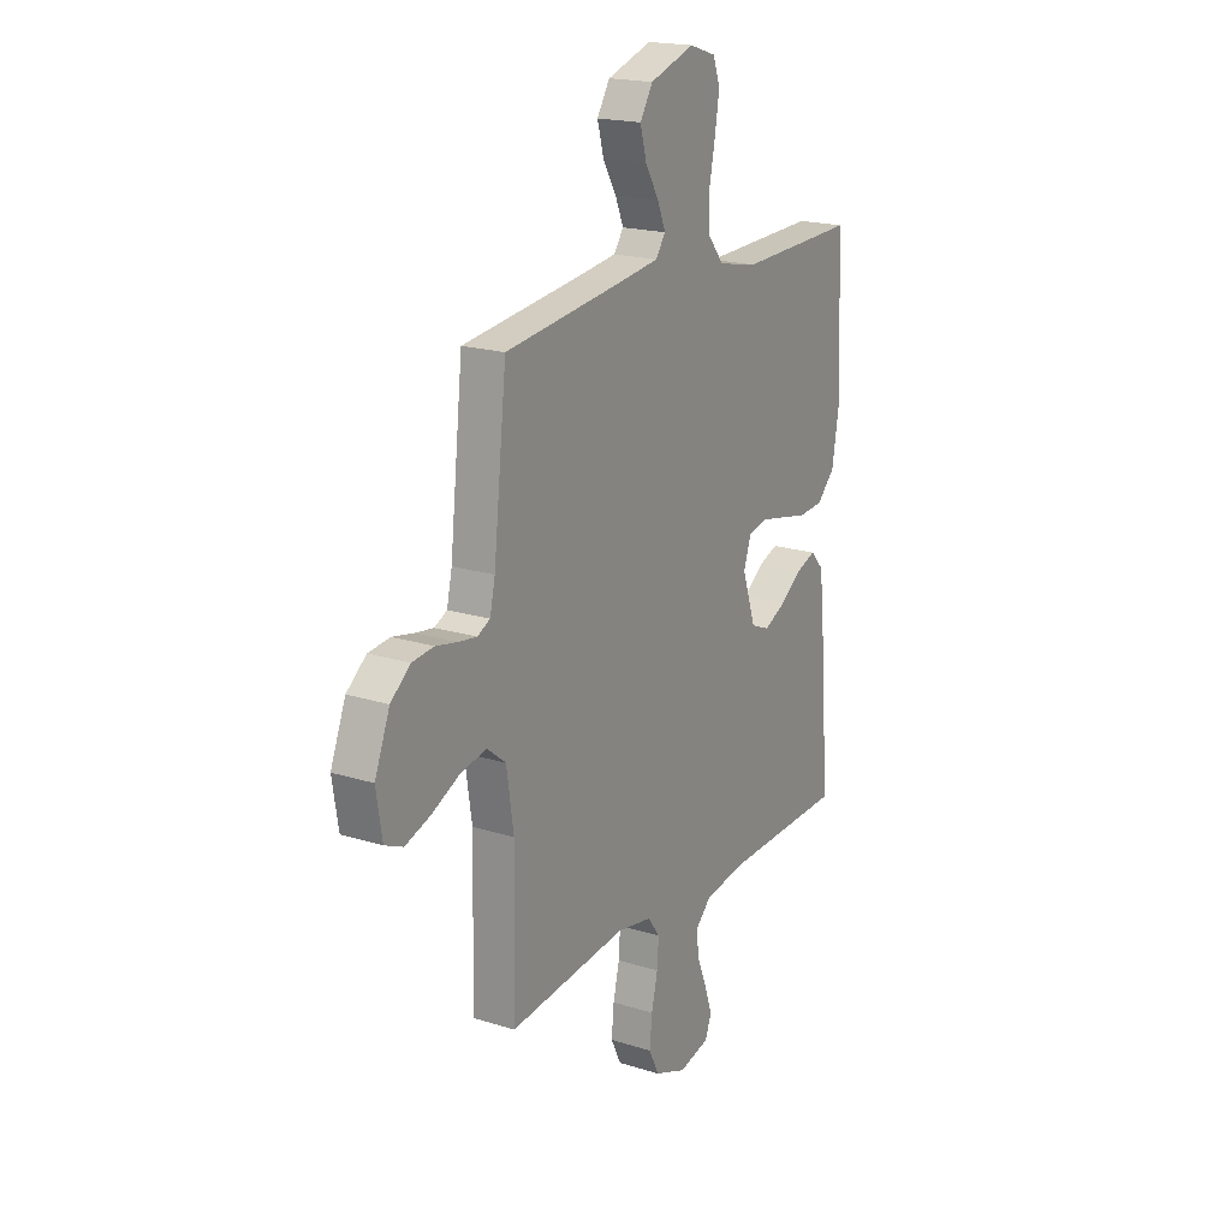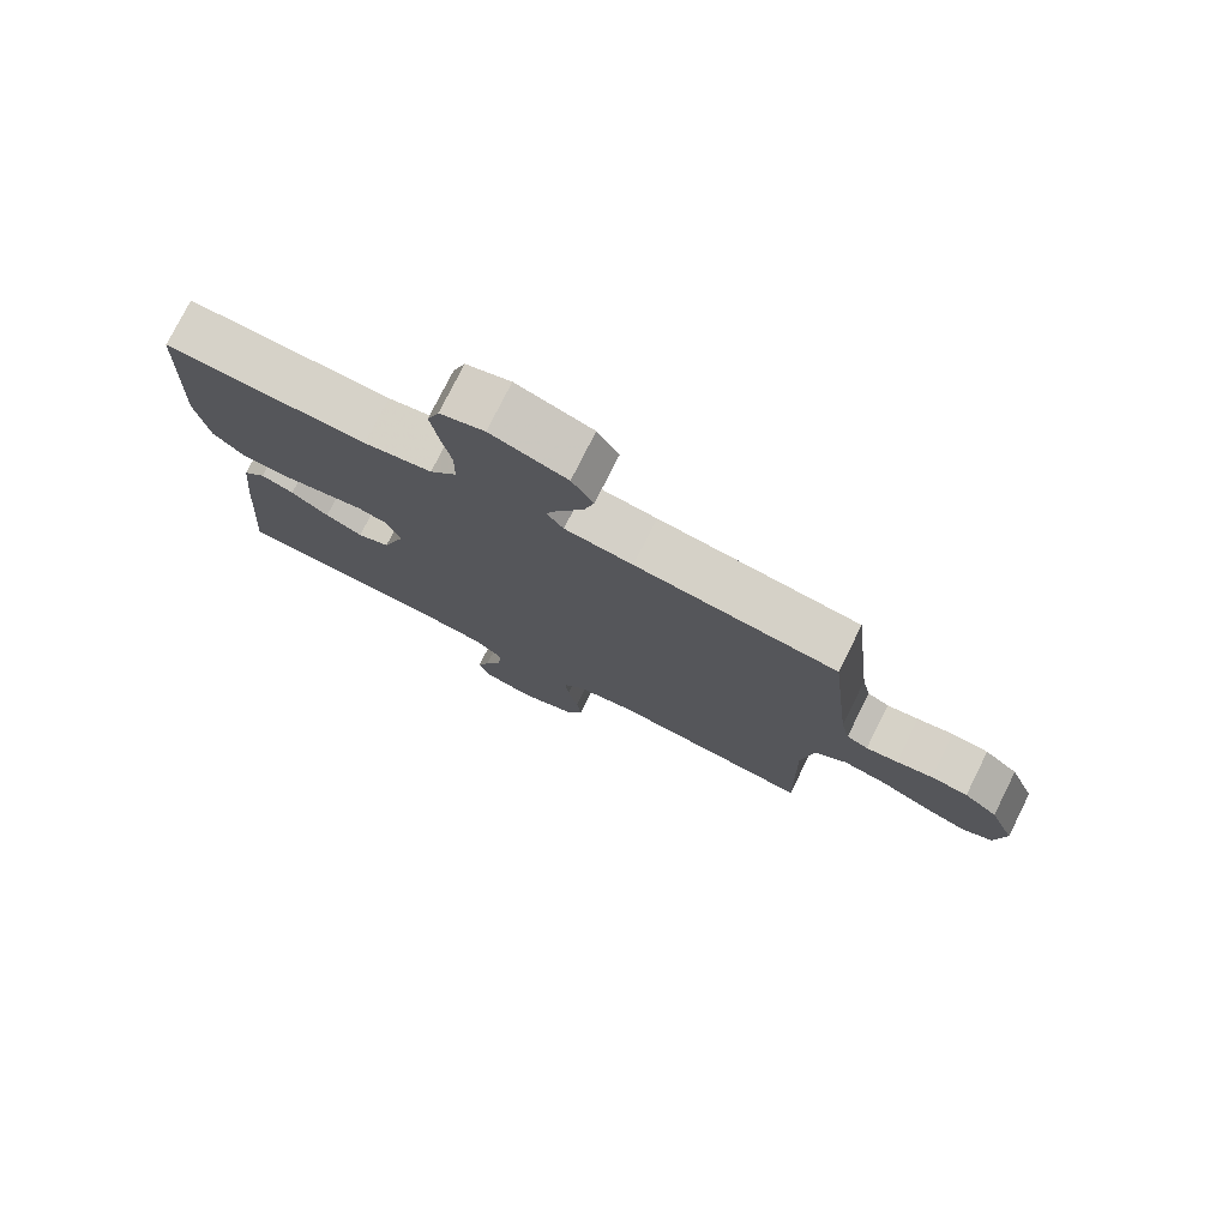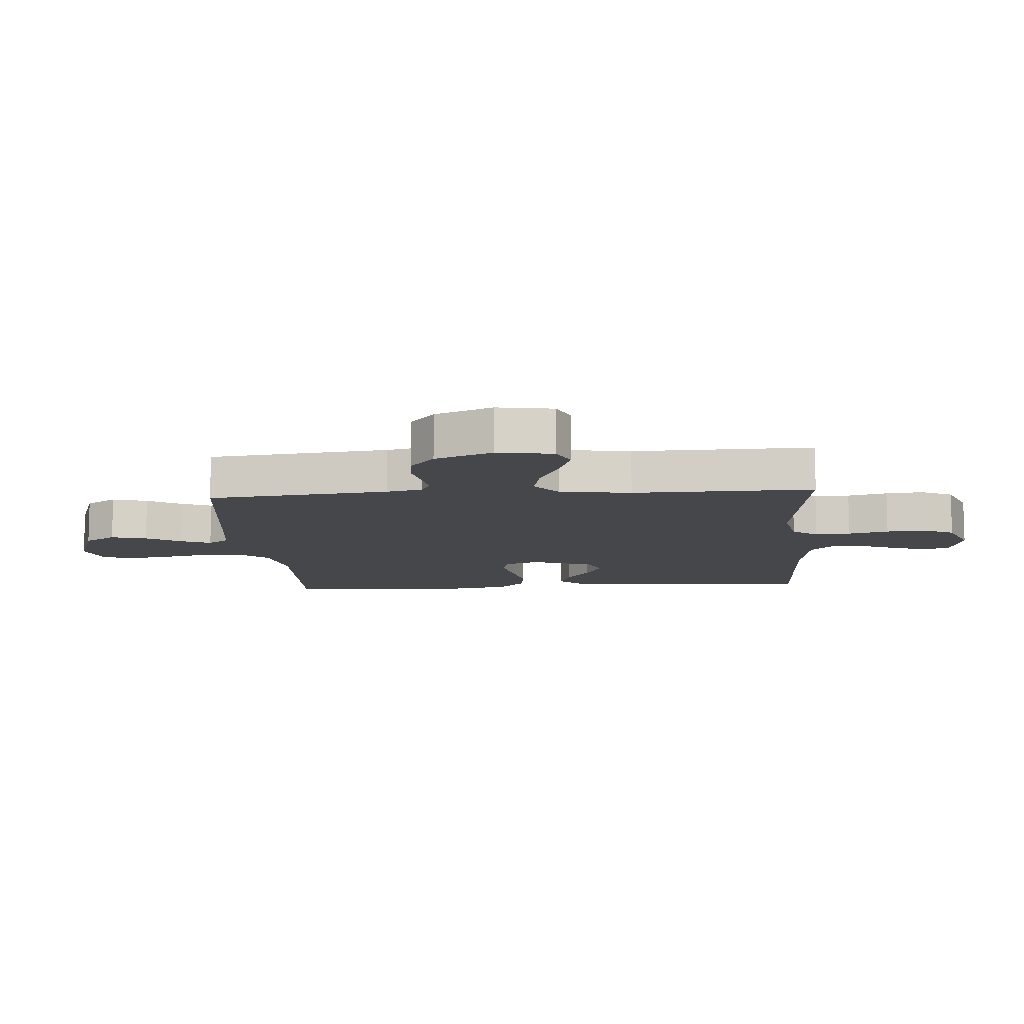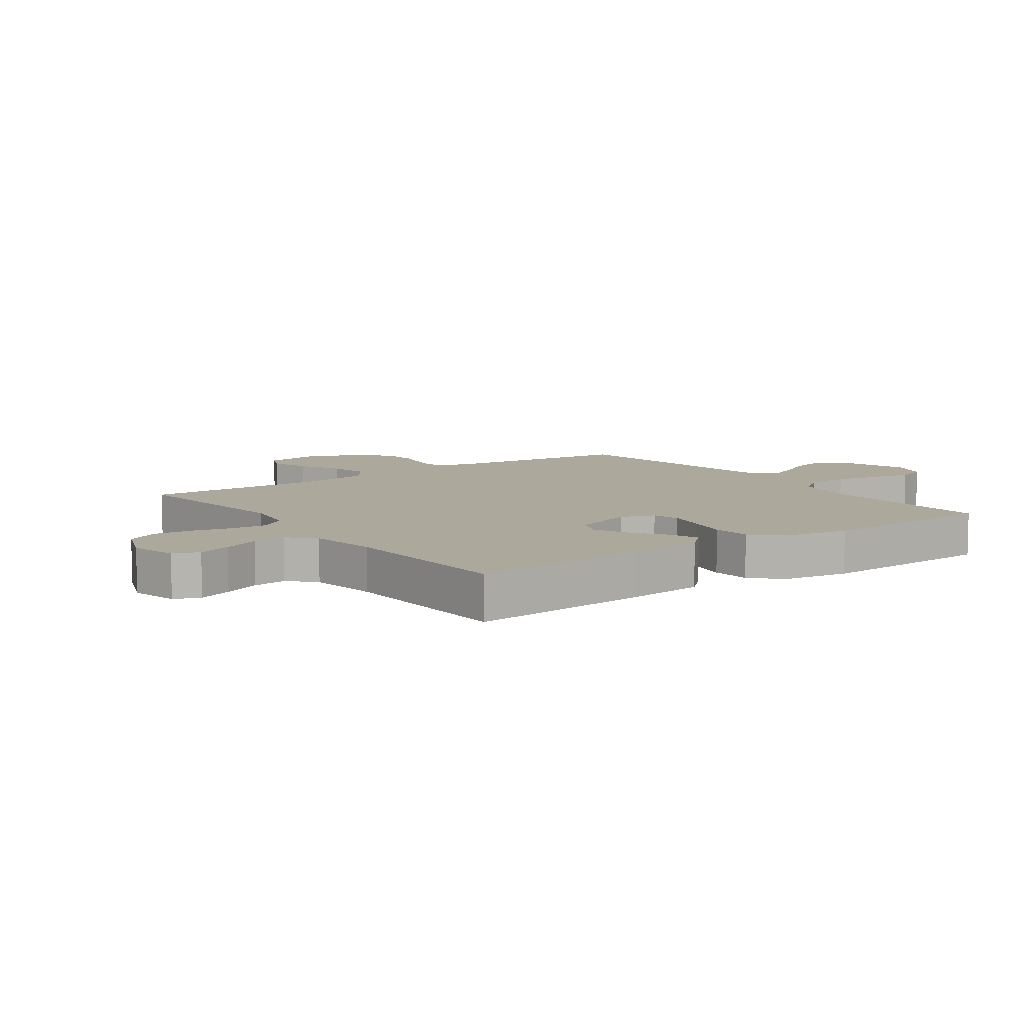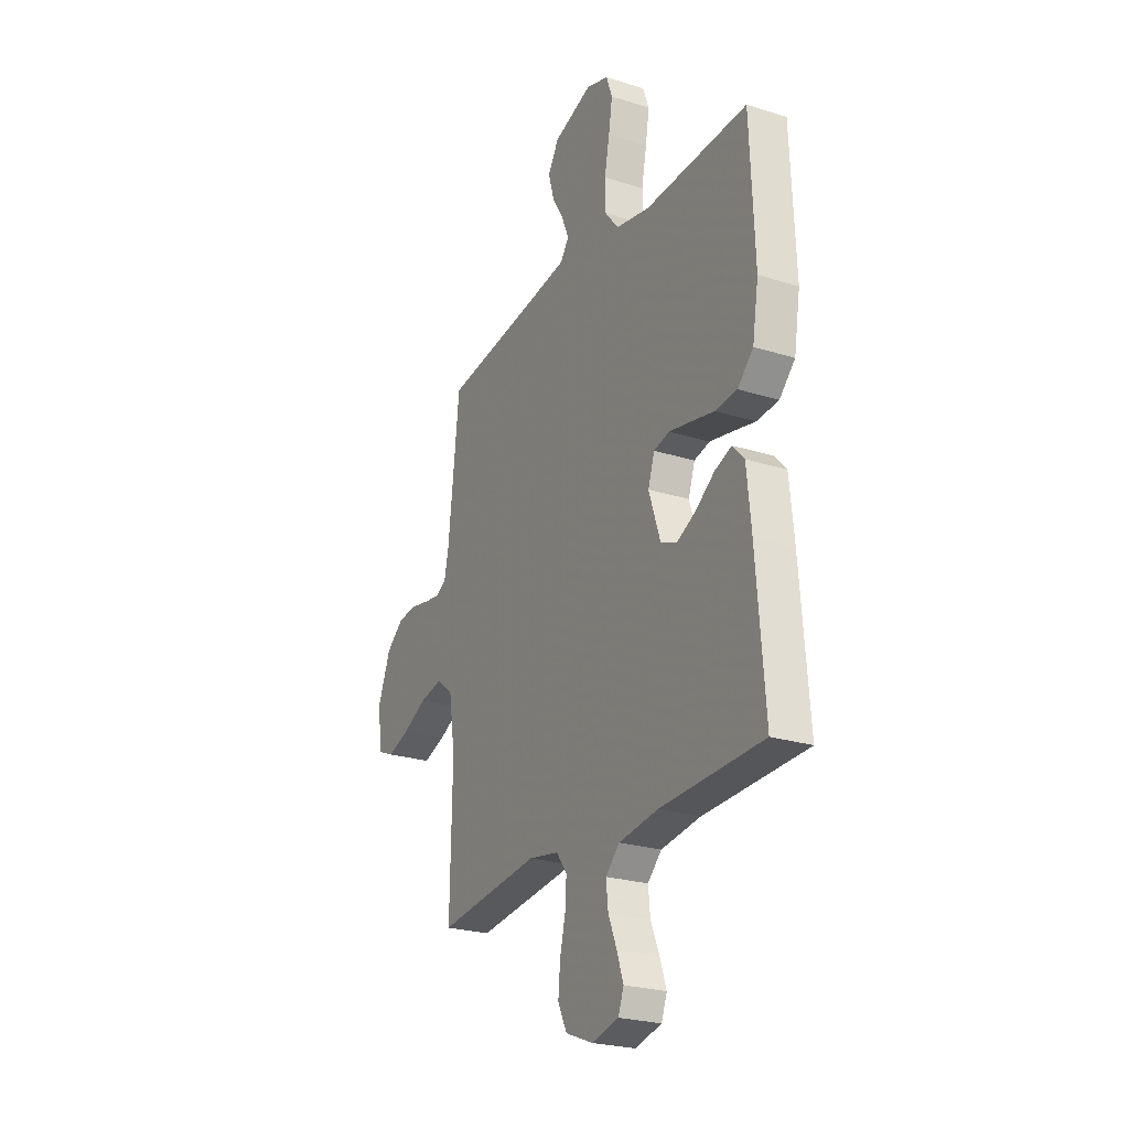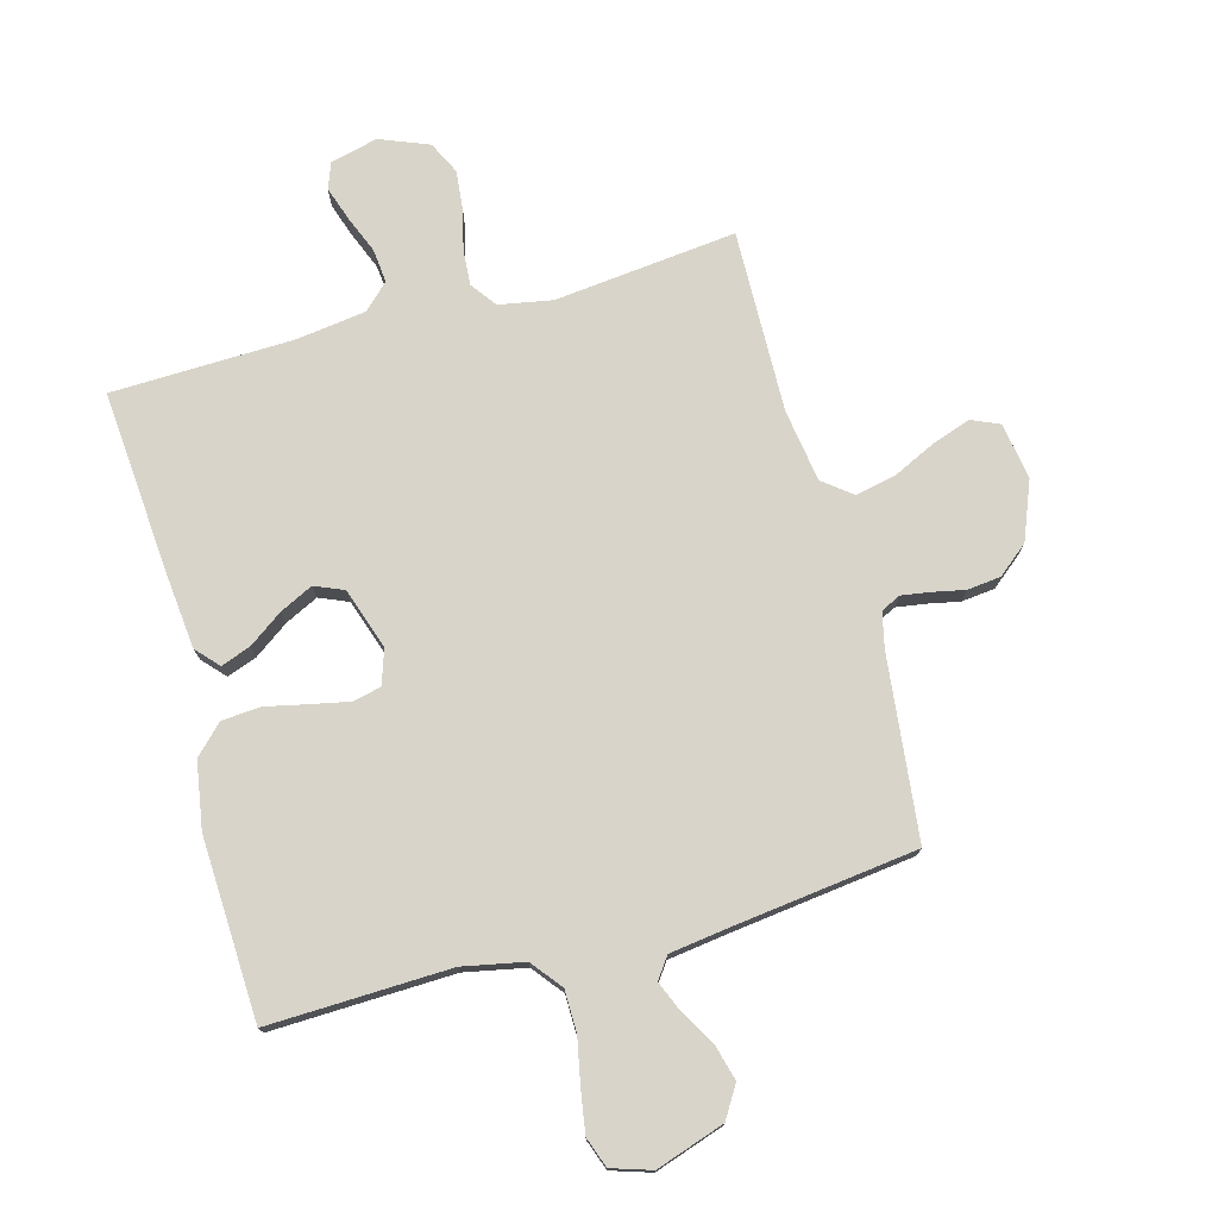
<metadata>
{"format":"obj","ext":"obj","renderer":"f3d","projection":"perspective","resolution":1024,"background":"white","views":[{"elev":19.2,"azim":120.6,"up":"+Z"},{"elev":77.2,"azim":26.6,"up":"+Z"},{"elev":-10.7,"azim":94.2,"up":"+Y"},{"elev":8.5,"azim":-125.8,"up":"+Y"},{"elev":-24.5,"azim":-117.4,"up":"+Z"},{"elev":75.5,"azim":-15.2,"up":"+Y"}]}
</metadata>
<code>
v -0.5 0.07 -0.5
v -0.476 0.07 -0.2
v -0.463 0.07 -0.073
v -0.429 0.07 -0.036
v -0.38 0.07 -0.054
v -0.324 0.07 -0.094
v -0.269 0.07 -0.121
v -0.221 0.07 -0.101
v -0.187 0.07 0
v -0.206 0.07 0.057
v -0.252 0.07 0.068
v -0.316 0.07 0.055
v -0.385 0.07 0.04
v -0.449 0.07 0.045
v -0.495 0.07 0.091
v -0.513 0.07 0.2
v -0.5 0.07 0.5
v -0.2 0.07 0.49
v -0.099 0.07 0.51
v -0.059 0.07 0.56
v -0.058 0.07 0.629
v -0.073 0.07 0.704
v -0.084 0.07 0.773
v -0.066 0.07 0.823
v 0 0.07 0.844
v 0.113 0.07 0.806
v 0.145 0.07 0.754
v 0.129 0.07 0.695
v 0.095 0.07 0.637
v 0.074 0.07 0.587
v 0.099 0.07 0.552
v 0.2 0.07 0.538
v 0.5 0.07 0.5
v 0.533 0.07 0.2
v 0.546 0.07 0.141
v 0.578 0.07 0.125
v 0.625 0.07 0.132
v 0.679 0.07 0.143
v 0.734 0.07 0.137
v 0.784 0.07 0.096
v 0.822 0.07 0
v 0.807 0.07 -0.093
v 0.761 0.07 -0.113
v 0.697 0.07 -0.091
v 0.626 0.07 -0.057
v 0.56 0.07 -0.043
v 0.512 0.07 -0.081
v 0.494 0.07 -0.2
v 0.5 0.07 -0.5
v 0.2 0.07 -0.467
v 0.112 0.07 -0.483
v 0.081 0.07 -0.525
v 0.085 0.07 -0.584
v 0.101 0.07 -0.651
v 0.107 0.07 -0.715
v 0.081 0.07 -0.768
v 0 0.07 -0.8
v -0.078 0.07 -0.781
v -0.094 0.07 -0.738
v -0.075 0.07 -0.682
v -0.05 0.07 -0.621
v -0.044 0.07 -0.565
v -0.085 0.07 -0.525
v -0.2 0.07 -0.509
v -0.5 0 -0.5
v -0.476 0 -0.2
v -0.463 0 -0.073
v -0.429 0 -0.036
v -0.38 0 -0.054
v -0.324 0 -0.094
v -0.269 0 -0.121
v -0.221 0 -0.101
v -0.187 0 0
v -0.206 0 0.057
v -0.252 0 0.068
v -0.316 0 0.055
v -0.385 0 0.04
v -0.449 0 0.045
v -0.495 0 0.091
v -0.513 0 0.2
v -0.5 0 0.5
v -0.2 0 0.49
v -0.099 0 0.51
v -0.059 0 0.56
v -0.058 0 0.629
v -0.073 0 0.704
v -0.084 0 0.773
v -0.066 0 0.823
v 0 0 0.844
v 0.113 0 0.806
v 0.145 0 0.754
v 0.129 0 0.695
v 0.095 0 0.637
v 0.074 0 0.587
v 0.099 0 0.552
v 0.2 0 0.538
v 0.5 0 0.5
v 0.533 0 0.2
v 0.546 0 0.141
v 0.578 0 0.125
v 0.625 0 0.132
v 0.679 0 0.143
v 0.734 0 0.137
v 0.784 0 0.096
v 0.822 0 0
v 0.807 0 -0.093
v 0.761 0 -0.113
v 0.697 0 -0.091
v 0.626 0 -0.057
v 0.56 0 -0.043
v 0.512 0 -0.081
v 0.494 0 -0.2
v 0.5 0 -0.5
v 0.2 0 -0.467
v 0.112 0 -0.483
v 0.081 0 -0.525
v 0.085 0 -0.584
v 0.101 0 -0.651
v 0.107 0 -0.715
v 0.081 0 -0.768
v 0 0 -0.8
v -0.078 0 -0.781
v -0.094 0 -0.738
v -0.075 0 -0.682
v -0.05 0 -0.621
v -0.044 0 -0.565
v -0.085 0 -0.525
v -0.2 0 -0.509
f 58 59 60 61
f 56 57 58 61
f 56 61 62
f 53 54 55 56
f 52 53 56 62
f 51 52 62 63
f 48 49 50
f 47 48 50 51
f 42 43 44 45
f 42 45 46
f 41 42 46
f 40 41 46
f 37 38 39 40
f 36 37 40 46
f 35 36 46 47
f 32 33 34
f 31 32 34 35
f 26 27 28 29
f 26 29 30
f 25 26 30
f 24 25 30
f 21 22 23 24
f 21 24 30
f 20 21 30 31
f 15 16 17 18
f 15 18 19
f 12 13 14 15
f 11 12 15 19
f 10 11 19 20
f 3 4 5 6
f 3 6 7
f 64 1 2 3
f 64 3 7
f 63 64 7 8
f 51 63 8 9
f 31 35 47 51
f 20 31 51
f 9 10 20 51
f 125 124 123 122
f 125 122 121 120
f 126 125 120
f 120 119 118 117
f 126 120 117 116
f 127 126 116 115
f 114 113 112
f 115 114 112 111
f 109 108 107 106
f 110 109 106
f 110 106 105
f 110 105 104
f 104 103 102 101
f 110 104 101 100
f 111 110 100 99
f 98 97 96
f 99 98 96 95
f 93 92 91 90
f 94 93 90
f 94 90 89
f 94 89 88
f 88 87 86 85
f 94 88 85
f 95 94 85 84
f 82 81 80 79
f 83 82 79
f 79 78 77 76
f 83 79 76 75
f 84 83 75 74
f 70 69 68 67
f 71 70 67
f 67 66 65 128
f 71 67 128
f 72 71 128 127
f 73 72 127 115
f 115 111 99 95
f 115 95 84
f 115 84 74 73
f 1 65 66 2
f 2 66 67 3
f 3 67 68 4
f 4 68 69 5
f 5 69 70 6
f 6 70 71 7
f 7 71 72 8
f 8 72 73 9
f 9 73 74 10
f 10 74 75 11
f 11 75 76 12
f 12 76 77 13
f 13 77 78 14
f 14 78 79 15
f 15 79 80 16
f 16 80 81 17
f 17 81 82 18
f 18 82 83 19
f 19 83 84 20
f 20 84 85 21
f 21 85 86 22
f 22 86 87 23
f 23 87 88 24
f 24 88 89 25
f 25 89 90 26
f 26 90 91 27
f 27 91 92 28
f 28 92 93 29
f 29 93 94 30
f 30 94 95 31
f 31 95 96 32
f 32 96 97 33
f 33 97 98 34
f 34 98 99 35
f 35 99 100 36
f 36 100 101 37
f 37 101 102 38
f 38 102 103 39
f 39 103 104 40
f 40 104 105 41
f 41 105 106 42
f 42 106 107 43
f 43 107 108 44
f 44 108 109 45
f 45 109 110 46
f 46 110 111 47
f 47 111 112 48
f 48 112 113 49
f 49 113 114 50
f 50 114 115 51
f 51 115 116 52
f 52 116 117 53
f 53 117 118 54
f 54 118 119 55
f 55 119 120 56
f 56 120 121 57
f 57 121 122 58
f 58 122 123 59
f 59 123 124 60
f 60 124 125 61
f 61 125 126 62
f 62 126 127 63
f 63 127 128 64
f 64 128 65 1

</code>
